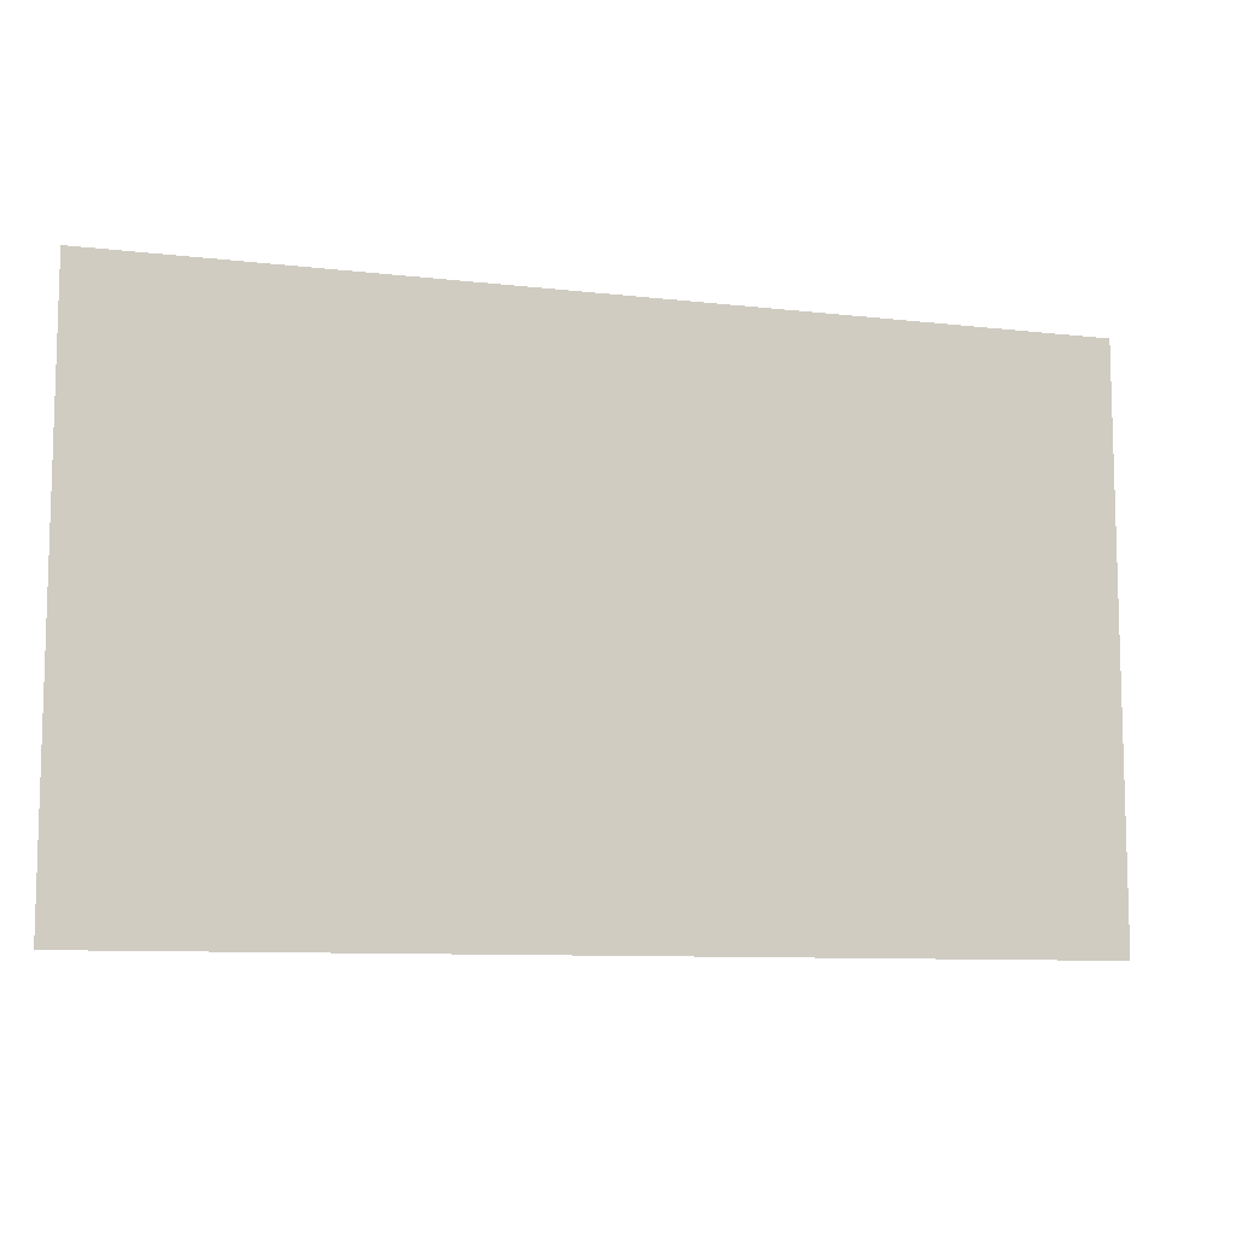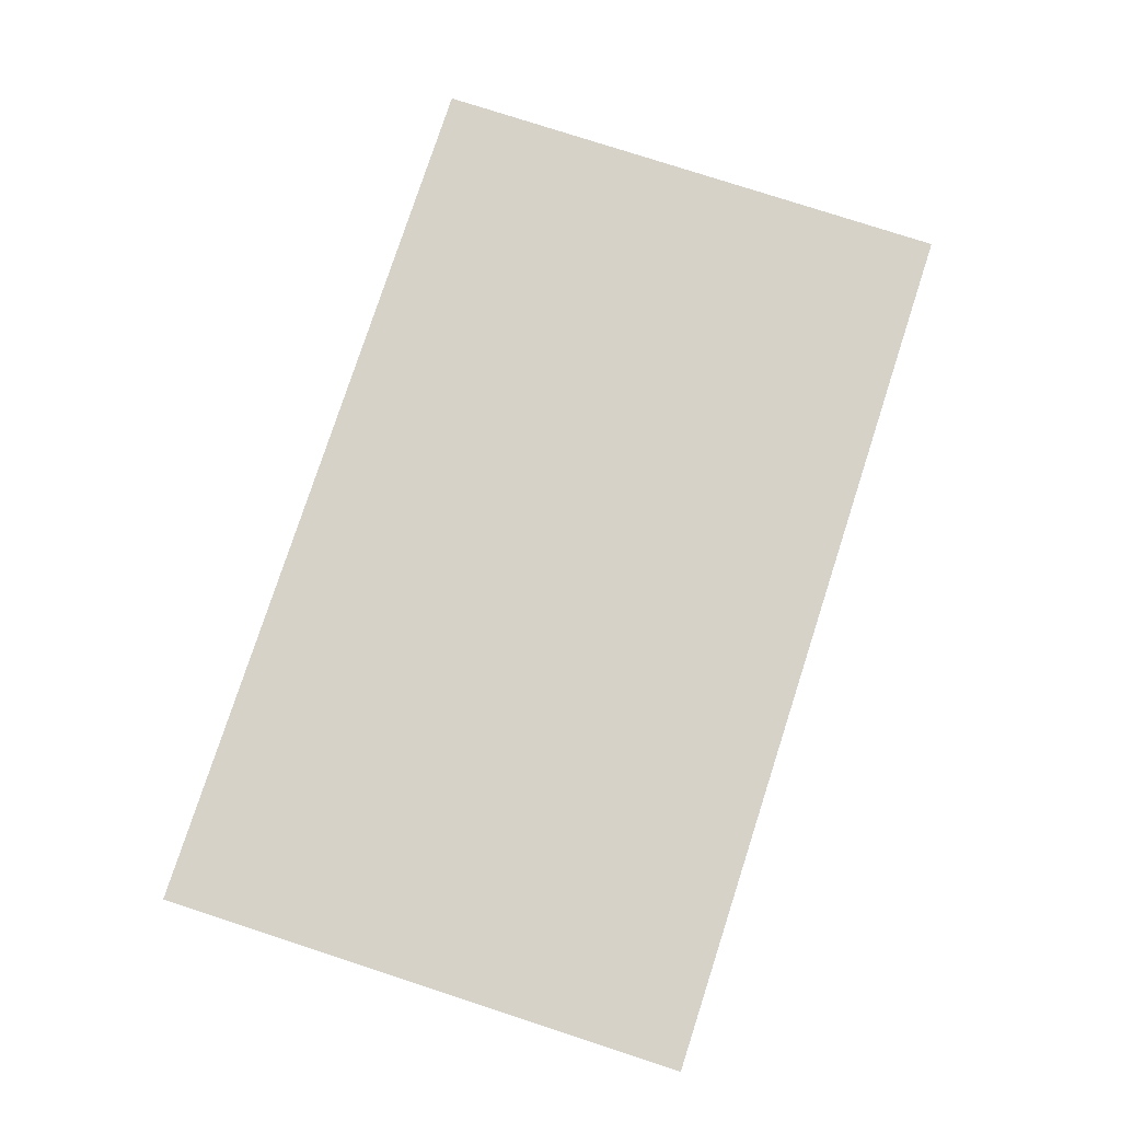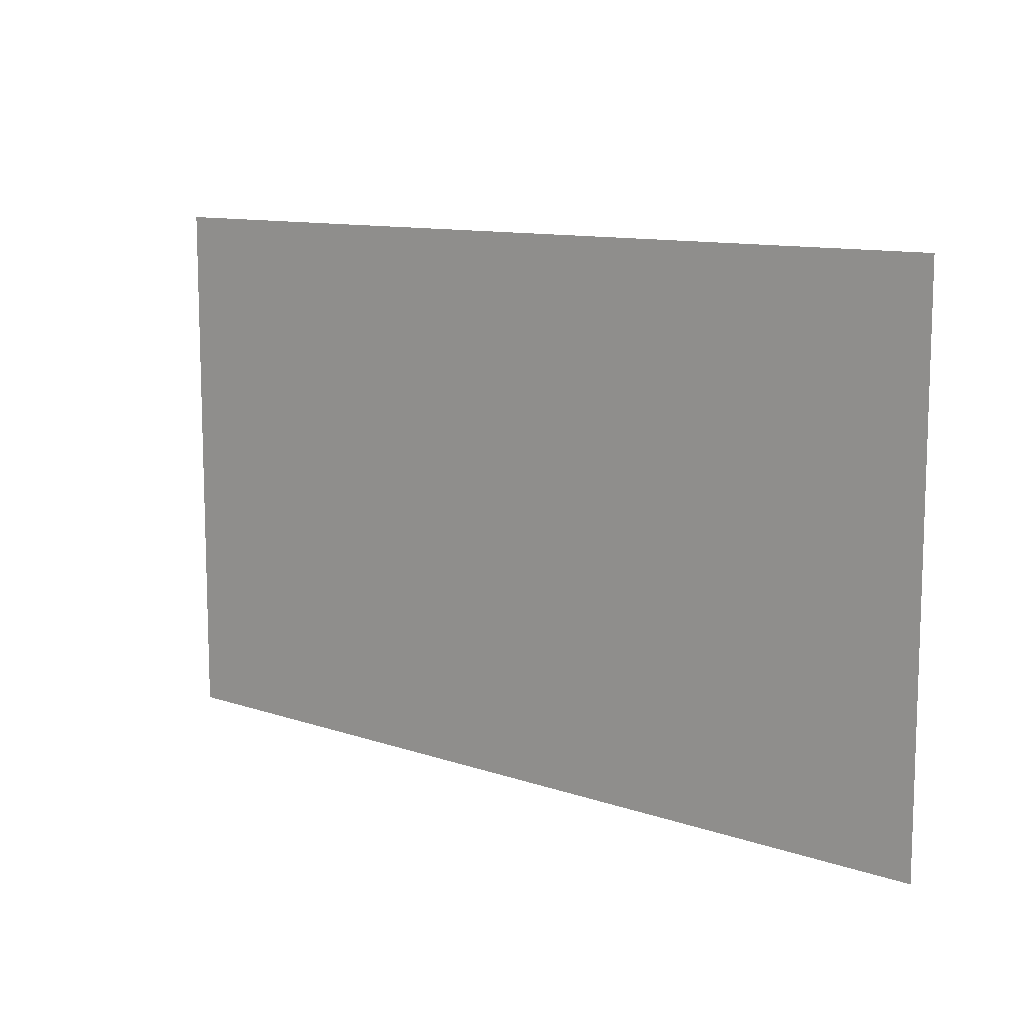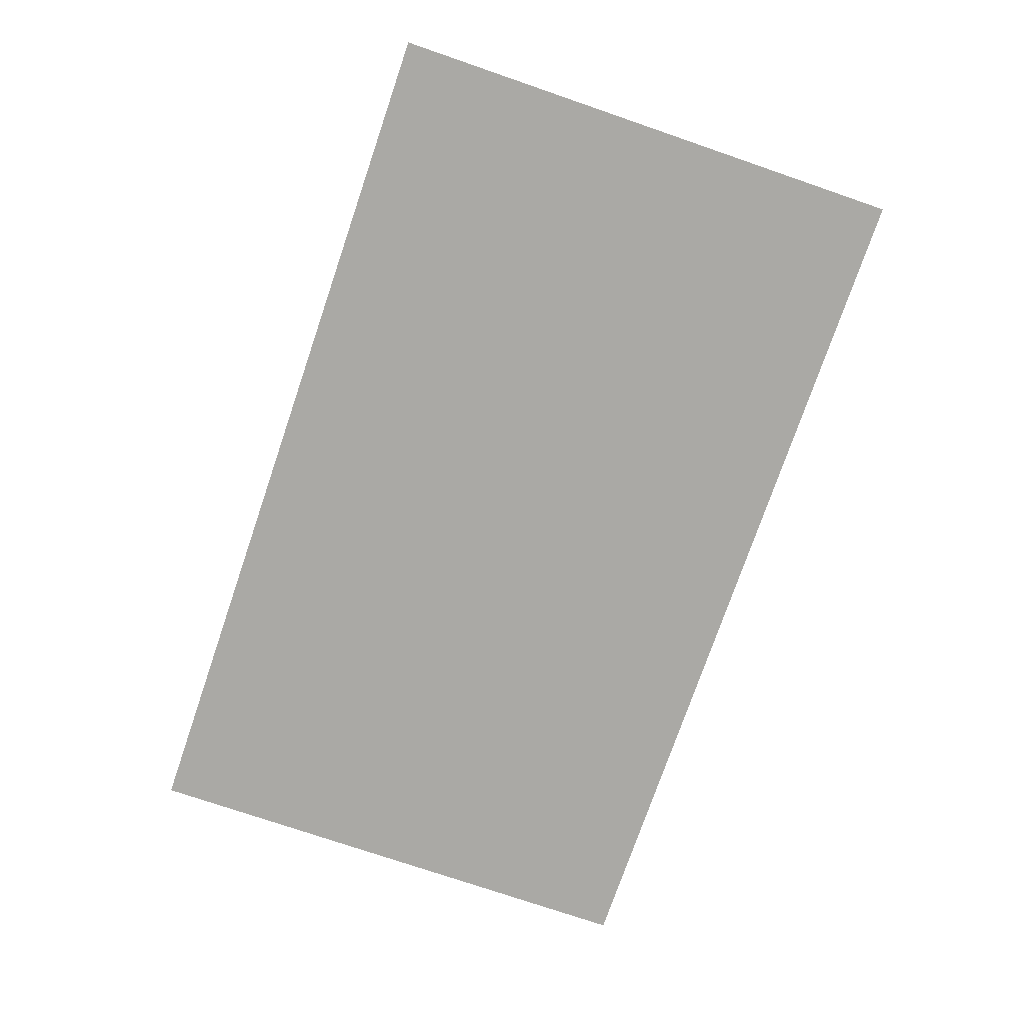
<metadata>
{"format":"obj","ext":"obj","renderer":"f3d","projection":"perspective","resolution":1024,"background":"white","views":[{"elev":-9.5,"azim":-17.0,"up":"+Y"},{"elev":78.4,"azim":-72.0,"up":"+Z"},{"elev":10.9,"azim":-139.6,"up":"+Y"},{"elev":-75.4,"azim":71.1,"up":"+Z"}]}
</metadata>
<code>
v 1.672 -1.039 0
v 1.484 -0.8359 0
v 1.82 -0.875 0
v 1.859 -1.109 0
v 2.086 -0.8281 0
v 2.008 -1.062 0
v 1.414 -0.7656 0
v 1.859 -0.7109 0
v 2.156 -0.7266 0
v 1.445 -0.5547 0
v 1.898 -0.5078 0
v 2.102 -0.5938 0
v 1.664 -0.4062 0
v 1.992 -0.3516 0
v 2.094 -0.4844 0
v -2.492 -1.5 0
v -2.492 1.5 0
v 2.508 1.5 0
v 2.508 -1.5 0
v -2.492 1.109 0
v -1.422 1.5 0
v -1.414 1.094 0
v -2.492 0.4297 0
v -1.445 0.5 0
v -2.492 -0.5703 0
v -1.375 -0.3359 0
v 0.09375 0.6641 0
v 0.0625 -0.1016 0
v 1.227 0.8047 0
v 1.102 0.05469 0
v 2.508 1.07 0
v 2.508 0.6406 0
v -0.2578 1.5 0
v -0.4688 1.156 0
v 1.133 1.117 0
v 2.508 1.281 0
v 1.258 1.5 0
v 1.133 -0.8281 0
v 1.125 -0.8516 0
v 1.109 -0.8359 0
v 1.102 -0.8125 0
v 1.125 -0.7891 0
v 1.156 -0.7656 0
v 1.164 -0.8281 0
v 1.211 -0.7656 0
v 1.203 -0.7969 0
v 1.125 -0.7969 0
v 1.109 -0.75 0
v 1.141 -0.7578 0
v 1.133 -0.75 0
v 1.156 -0.75 0
v 1.133 -0.7031 0
v 1.156 -0.7031 0
v 1.125 -0.6484 0
v 1.141 -0.6484 0
v 1.125 -0.5859 0
v 1.125 -0.875 0
v 1.094 -0.8672 0
v 1.125 -0.9141 0
v 1.102 -0.9141 0
v 1.078 -0.8594 0
v 1.078 -0.8125 0
v 1.047 -0.8516 0
v 1.031 -0.8125 0
v 1.078 -0.7969 0
v 1.102 -0.7656 0
v 1.055 -0.7656 0
v 1.078 -0.75 0
v 1.125 -0.75 0
v 1.172 -0.8359 0
v 1.133 -0.875 0
v 1.203 -0.8594 0
v 1.18 -0.8906 0
v 1.172 -0.6406 0
v 1.141 -0.5938 0
v 1.18 -0.5781 0
v 1.203 -0.6328 0
v 1.188 -0.7031 0
v 1.094 -0.6328 0
v 1.094 -0.5859 0
v 1.125 -0.5938 0
v 1.109 -0.6328 0
v 1.125 -0.6797 0
v -1.492 -1.227 0
v -1.5 -1.141 0
v -1.453 -1.141 0
v -1.461 -1.227 0
v -1.461 -1.32 0
v -1.695 -1.102 0
v -1.711 -1.016 0
v -1.664 -1.016 0
v -1.664 -1.102 0
v -1.703 -1.203 0
v -1.953 -1.172 0
v -1.961 -1.086 0
v -1.914 -1.086 0
v -1.922 -1.172 0
v -1.922 -1.266 0
v -2.086 -1.07 0
v -2.102 -0.9844 0
v -2.055 -0.9844 0
v -2.055 -1.07 0
v -2.094 -1.172 0
v -1.031 -0.9297 0
v -1.039 -0.8438 0
v -0.9922 -0.8438 0
v -1 -0.9297 0
v -1 -1.023 0
v -0.07031 -1.359 0
v -0.07812 -1.273 0
v -0.03125 -1.273 0
v -0.03906 -1.359 0
v -0.03906 -1.453 0
v -0.2734 -1.234 0
v -0.2891 -1.148 0
v -0.2422 -1.148 0
v -0.2422 -1.234 0
v -0.2812 -1.336 0
v -0.5312 -1.305 0
v -0.5391 -1.219 0
v -0.4922 -1.219 0
v -0.5 -1.305 0
v -0.5 -1.398 0
v -0.6641 -1.203 0
v -0.6797 -1.117 0
v -0.6328 -1.117 0
v -0.6328 -1.203 0
v -0.6719 -1.305 0
v 0.2344 -1.18 0
v 0.2266 -1.094 0
v 0.2734 -1.094 0
v 0.2656 -1.18 0
v 0.2656 -1.273 0
v 0.9062 -0.9141 0
v 0.8984 -0.8281 0
v 0.9453 -0.8281 0
v 0.9375 -0.9141 0
v 0.9375 -1.008 0
v 0.625 -0.7109 0
v 0.6094 -0.625 0
v 0.6562 -0.625 0
v 0.6562 -0.7109 0
v 0.6172 -0.8125 0
v 0.3672 -0.7812 0
v 0.3594 -0.6953 0
v 0.4062 -0.6953 0
v 0.3984 -0.7812 0
v 0.3984 -0.875 0
v 0.1484 -0.6328 0
v 0.1328 -0.5469 0
v 0.1797 -0.5469 0
v 0.1797 -0.6328 0
v 0.1406 -0.7344 0
v 1.219 -0.6875 0
v 1.211 -0.6016 0
v 1.258 -0.6016 0
v 1.25 -0.6875 0
v 1.25 -0.7812 0
v 2.141 -0.4688 0
v 2.133 -0.3828 0
v 2.18 -0.3828 0
v 2.172 -0.4688 0
v 2.172 -0.5625 0
v 1.594 -0.1875 0
v 1.578 -0.1016 0
v 1.625 -0.1016 0
v 1.625 -0.1875 0
v 1.586 -0.2891 0
v 1.336 -0.2578 0
v 1.328 -0.1719 0
v 1.375 -0.1719 0
v 1.367 -0.2578 0
v 1.367 -0.3516 0
v 1.203 -0.1562 0
v 1.188 -0.07031 0
v 1.234 -0.07031 0
v 1.234 -0.1562 0
v 1.195 -0.2578 0
v 2.258 -0.3516 0
v 2.25 -0.2656 0
v 2.297 -0.2656 0
v 2.289 -0.3516 0
v 2.289 -0.4453 0
v 1.93 -1.266 0
v 1.922 -1.18 0
v 1.969 -1.18 0
v 1.961 -1.266 0
v 1.961 -1.359 0
v 1.727 -1.141 0
v 1.711 -1.055 0
v 1.758 -1.055 0
v 1.758 -1.141 0
v 1.719 -1.242 0
v 1.469 -1.211 0
v 1.461 -1.125 0
v 1.508 -1.125 0
v 1.5 -1.211 0
v 1.5 -1.305 0
v 1.336 -1.109 0
v 1.32 -1.023 0
v 1.367 -1.023 0
v 1.367 -1.109 0
v 1.328 -1.211 0
v 2.234 -1.086 0
v 2.227 -1 0
v 2.273 -1 0
v 2.266 -1.086 0
v 2.266 -1.18 0
v -1.586 -0.1172 0
v -1.594 -0.03125 0
v -1.547 -0.03125 0
v -1.555 -0.1172 0
v -1.555 -0.2109 0
v -1.789 0.007812 0
v -1.805 0.09375 0
v -1.758 0.09375 0
v -1.758 0.007812 0
v -1.797 -0.09375 0
v -2.047 -0.0625 0
v -2.055 0.02344 0
v -2.008 0.02344 0
v -2.016 -0.0625 0
v -2.016 -0.1562 0
v -2.18 0.03906 0
v -2.195 0.125 0
v -2.148 0.125 0
v -2.148 0.03906 0
v -2.188 -0.0625 0
v -1.328 0.03125 0
v -1.336 0.1172 0
v -1.289 0.1172 0
v -1.297 0.03125 0
v -1.297 -0.0625 0
v -0.2656 0.0625 0
v -0.2734 0.1484 0
v -0.2266 0.1484 0
v -0.2344 0.0625 0
v -0.2344 -0.03125 0
v -0.4688 0.1875 0
v -0.4844 0.2734 0
v -0.4375 0.2734 0
v -0.4375 0.1875 0
v -0.4766 0.08594 0
v -0.7266 0.1172 0
v -0.7344 0.2031 0
v -0.6875 0.2031 0
v -0.6953 0.1172 0
v -0.6953 0.02344 0
v -0.8594 0.2188 0
v -0.875 0.3047 0
v -0.8281 0.3047 0
v -0.8281 0.2188 0
v -0.8672 0.1172 0
v -0.007812 0.2109 0
v -0.01562 0.2969 0
v 0.03125 0.2969 0
v 0.02344 0.2109 0
v 0.02344 0.1172 0
v 0.7031 0.3594 0
v 0.6953 0.4453 0
v 0.7422 0.4453 0
v 0.7344 0.3594 0
v 0.7344 0.2656 0
v 0.5 0.4844 0
v 0.4844 0.5703 0
v 0.5312 0.5703 0
v 0.5312 0.4844 0
v 0.4922 0.3828 0
v 0.2422 0.4141 0
v 0.2344 0.5 0
v 0.2812 0.5 0
v 0.2734 0.4141 0
v 0.2734 0.3203 0
v 0.1094 0.5156 0
v 0.09375 0.6016 0
v 0.1406 0.6016 0
v 0.1406 0.5156 0
v 0.1016 0.4141 0
v 0.9609 0.5078 0
v 0.9531 0.5938 0
v 1 0.5938 0
v 0.9922 0.5078 0
v 0.9922 0.4141 0
v 2.078 0.625 0
v 2.07 0.7109 0
v 2.117 0.7109 0
v 2.109 0.625 0
v 2.109 0.5312 0
v 1.875 0.75 0
v 1.859 0.8359 0
v 1.906 0.8359 0
v 1.906 0.75 0
v 1.867 0.6484 0
v 1.617 0.6797 0
v 1.609 0.7656 0
v 1.656 0.7656 0
v 1.648 0.6797 0
v 1.648 0.5859 0
v 1.484 0.7812 0
v 1.469 0.8672 0
v 1.516 0.8672 0
v 1.516 0.7812 0
v 1.477 0.6797 0
v 2.336 0.7734 0
v 2.328 0.8594 0
v 2.375 0.8594 0
v 2.367 0.7734 0
v 2.367 0.6797 0
v -1.484 0.6953 0
v -1.492 0.7812 0
v -1.445 0.7812 0
v -1.453 0.6953 0
v -1.453 0.6016 0
v -1.68 0.9062 0
v -1.695 0.9922 0
v -1.648 0.9922 0
v -1.648 0.9062 0
v -1.688 0.8047 0
v -1.945 0.75 0
v -1.953 0.8359 0
v -1.906 0.8359 0
v -1.914 0.75 0
v -1.914 0.6562 0
v -2.078 0.8516 0
v -2.094 0.9375 0
v -2.047 0.9375 0
v -2.047 0.8516 0
v -2.086 0.75 0
v -1.18 0.875 0
v -1.188 0.9609 0
v -1.141 0.9609 0
v -1.148 0.875 0
v -1.148 0.7812 0
v 0.1719 0.75 0
v 0.1641 0.8359 0
v 0.2109 0.8359 0
v 0.2031 0.75 0
v 0.2031 0.6562 0
v -0.02344 0.9609 0
v -0.03906 1.047 0
v 0.007812 1.047 0
v 0.007812 0.9609 0
v -0.03125 0.8594 0
v -0.2891 0.8047 0
v -0.2969 0.8906 0
v -0.25 0.8906 0
v -0.2578 0.8047 0
v -0.2578 0.7109 0
v -0.4219 0.9062 0
v -0.4375 0.9922 0
v -0.3906 0.9922 0
v -0.3906 0.9062 0
v -0.4297 0.8047 0
v 0.4766 0.9297 0
v 0.4688 1.016 0
v 0.5156 1.016 0
v 0.5078 0.9297 0
v 0.5078 0.8359 0
v 1.594 1.016 0
v 1.586 1.102 0
v 1.633 1.102 0
v 1.625 1.016 0
v 1.625 0.9219 0
v 1.398 1.227 0
v 1.383 1.312 0
v 1.43 1.312 0
v 1.43 1.227 0
v 1.391 1.125 0
v 1.133 1.07 0
v 1.125 1.156 0
v 1.172 1.156 0
v 1.164 1.07 0
v 1.164 0.9766 0
v 1 1.172 0
v 0.9844 1.258 0
v 1.031 1.258 0
v 1.031 1.172 0
v 0.9922 1.07 0
v 1.898 1.195 0
v 1.891 1.281 0
v 1.938 1.281 0
v 1.93 1.195 0
v 1.93 1.102 0
v -0.3359 -0.7812 0
v -0.3438 -0.6953 0
v -0.2969 -0.6953 0
v -0.3047 -0.7812 0
v -0.3047 -0.875 0
v -0.5547 -0.6328 0
v -0.5703 -0.5469 0
v -0.5234 -0.5469 0
v -0.5234 -0.6328 0
v -0.5625 -0.7344 0
v 2.203 -0.8594 0
v 2.195 -0.7734 0
v 2.242 -0.7734 0
v 2.234 -0.8594 0
v 2.234 -0.9531 0
v 2.289 -0.6875 0
v 2.273 -0.6016 0
v 2.32 -0.6016 0
v 2.32 -0.6875 0
v 2.281 -0.7891 0
v -1.68 -0.8203 0
v -1.688 -0.7969 0
v -1.656 -0.7812 0
v -1.664 -0.8047 0
v -1.648 -0.8359 0
v -1.68 -0.8438 0
v -1.656 -0.8828 0
v -1.68 -0.8828 0
v -1.68 -0.7656 0
v -1.68 -0.7578 0
v -1.695 -0.7266 0
v -1.664 -0.7188 0
v -1.688 -0.7188 0
v -1.68 -0.7188 0
v -1.633 -0.7812 0
v -1.633 -0.8281 0
v -1.586 -0.7812 0
v -1.602 -0.8203 0
v -1.656 -0.7344 0
v -1.633 -0.7656 0
v -1.633 -0.7188 0
v -1.609 -0.7344 0
v -1.719 -0.7969 0
v -1.711 -0.7344 0
v -1.711 -0.7188 0
v -1.711 -0.6719 0
v -1.688 -0.6719 0
v -1.695 -0.6172 0
v -1.68 -0.6172 0
v -1.68 -0.5547 0
v -1.758 -0.7656 0
v -1.766 -0.7344 0
v -1.688 -0.8438 0
v -1.727 -0.8047 0
v -1.734 -0.8594 0
v -1.758 -0.8281 0
v -1.695 -0.5625 0
v -1.727 -0.6094 0
v -1.758 -0.6016 0
v -1.734 -0.5469 0
v -1.742 -0.6719 0
v -1.648 -0.5547 0
v -1.648 -0.6016 0
v -1.664 -0.6016 0
v -1.68 -0.5625 0
v -1.68 -0.6484 0
v -1.766 -0.5703 0
v -1.773 -0.6562 0
v -1.805 -0.6562 0
v -1.812 -0.5703 0
v -1.805 -0.75 0
f 1 2 3
f 1 3 4
f 4 3 5
f 4 5 6
f 3 2 7
f 3 7 8
f 3 8 9
f 3 9 5
f 8 7 10
f 8 10 11
f 8 11 12
f 8 12 9
f 11 10 13
f 11 13 14
f 11 14 12
f 12 14 15
f 20 17 21
f 20 21 22
f 22 21 33
f 22 33 34
f 34 33 37
f 34 37 35
f 35 37 18
f 35 18 36
f 16 17 18
f 16 18 19
f 20 22 23
f 23 22 24
f 22 34 24
f 24 34 27
f 27 34 35
f 27 35 29
f 29 35 36
f 29 36 31
f 23 24 25
f 25 24 26
f 26 24 27
f 26 27 28
f 28 27 29
f 28 29 30
f 30 29 31
f 30 31 32
f 38 39 40
f 38 40 41
f 38 41 42
f 41 47 42
f 404 405 406
f 404 406 407
f 412 406 405
f 412 405 413
f 38 42 43
f 38 43 44
f 44 43 45
f 44 45 46
f 42 47 48
f 42 48 49
f 40 39 57
f 40 57 58
f 58 57 59
f 58 59 60
f 41 40 61
f 41 61 62
f 62 61 63
f 62 63 64
f 47 41 65
f 47 65 66
f 66 65 67
f 66 67 68
f 49 48 69
f 49 69 50
f 39 38 70
f 39 70 71
f 71 70 72
f 71 72 73
f 404 407 408
f 404 408 409
f 409 408 410
f 409 410 411
f 412 413 414
f 412 414 415
f 415 414 416
f 415 416 417
f 407 406 418
f 407 418 419
f 419 418 420
f 419 420 421
f 406 412 422
f 406 422 423
f 423 422 424
f 423 424 425
f 413 405 426
f 413 426 427
f 427 426 434
f 427 434 435
f 405 404 436
f 405 436 437
f 437 436 438
f 437 438 439
f 42 49 43
f 43 49 50
f 43 50 51
f 51 50 52
f 51 52 53
f 53 52 54
f 53 54 55
f 55 54 56
f 74 75 76
f 74 76 77
f 74 77 78
f 79 80 81
f 79 81 82
f 79 82 83
f 413 427 414
f 414 427 428
f 414 428 416
f 416 428 429
f 416 429 430
f 430 429 431
f 430 431 432
f 432 431 433
f 440 441 442
f 440 442 443
f 441 444 442
f 445 446 447
f 445 447 448
f 446 449 447
f 84 85 86
f 84 86 87
f 84 87 88
f 89 90 91
f 89 91 92
f 89 92 93
f 94 95 96
f 94 96 97
f 94 97 98
f 99 100 101
f 99 101 102
f 99 102 103
f 104 105 106
f 104 106 107
f 104 107 108
f 109 110 111
f 109 111 112
f 109 112 113
f 114 115 116
f 114 116 117
f 114 117 118
f 119 120 121
f 119 121 122
f 119 122 123
f 124 125 126
f 124 126 127
f 124 127 128
f 129 130 131
f 129 131 132
f 129 132 133
f 134 135 136
f 134 136 137
f 134 137 138
f 139 140 141
f 139 141 142
f 139 142 143
f 144 145 146
f 144 146 147
f 144 147 148
f 149 150 151
f 149 151 152
f 149 152 153
f 154 155 156
f 154 156 157
f 154 157 158
f 159 160 161
f 159 161 162
f 159 162 163
f 164 165 166
f 164 166 167
f 164 167 168
f 169 170 171
f 169 171 172
f 169 172 173
f 174 175 176
f 174 176 177
f 174 177 178
f 179 180 181
f 179 181 182
f 179 182 183
f 184 185 186
f 184 186 187
f 184 187 188
f 189 190 191
f 189 191 192
f 189 192 193
f 194 195 196
f 194 196 197
f 194 197 198
f 199 200 201
f 199 201 202
f 199 202 203
f 204 205 206
f 204 206 207
f 204 207 208
f 209 210 211
f 209 211 212
f 209 212 213
f 214 215 216
f 214 216 217
f 214 217 218
f 219 220 221
f 219 221 222
f 219 222 223
f 224 225 226
f 224 226 227
f 224 227 228
f 229 230 231
f 229 231 232
f 229 232 233
f 234 235 236
f 234 236 237
f 234 237 238
f 239 240 241
f 239 241 242
f 239 242 243
f 244 245 246
f 244 246 247
f 244 247 248
f 249 250 251
f 249 251 252
f 249 252 253
f 254 255 256
f 254 256 257
f 254 257 258
f 259 260 261
f 259 261 262
f 259 262 263
f 264 265 266
f 264 266 267
f 264 267 268
f 269 270 271
f 269 271 272
f 269 272 273
f 274 275 276
f 274 276 277
f 274 277 278
f 279 280 281
f 279 281 282
f 279 282 283
f 284 285 286
f 284 286 287
f 284 287 288
f 289 290 291
f 289 291 292
f 289 292 293
f 294 295 296
f 294 296 297
f 294 297 298
f 299 300 301
f 299 301 302
f 299 302 303
f 304 305 306
f 304 306 307
f 304 307 308
f 384 385 386
f 384 386 387
f 384 387 388
f 389 390 391
f 389 391 392
f 389 392 393
f 394 395 396
f 394 396 397
f 394 397 398
f 399 400 401
f 399 401 402
f 399 402 403
f 450 451 452
f 450 452 453
f 451 454 452
f 309 310 311
f 309 311 312
f 309 312 313
f 314 315 316
f 314 316 317
f 314 317 318
f 319 320 321
f 319 321 322
f 319 322 323
f 324 325 326
f 324 326 327
f 324 327 328
f 329 330 331
f 329 331 332
f 329 332 333
f 334 335 336
f 334 336 337
f 334 337 338
f 339 340 341
f 339 341 342
f 339 342 343
f 344 345 346
f 344 346 347
f 344 347 348
f 349 350 351
f 349 351 352
f 349 352 353
f 354 355 356
f 354 356 357
f 354 357 358
f 359 360 361
f 359 361 362
f 359 362 363
f 364 365 366
f 364 366 367
f 364 367 368
f 369 370 371
f 369 371 372
f 369 372 373
f 374 375 376
f 374 376 377
f 374 377 378
f 379 380 381
f 379 381 382
f 379 382 383

</code>
